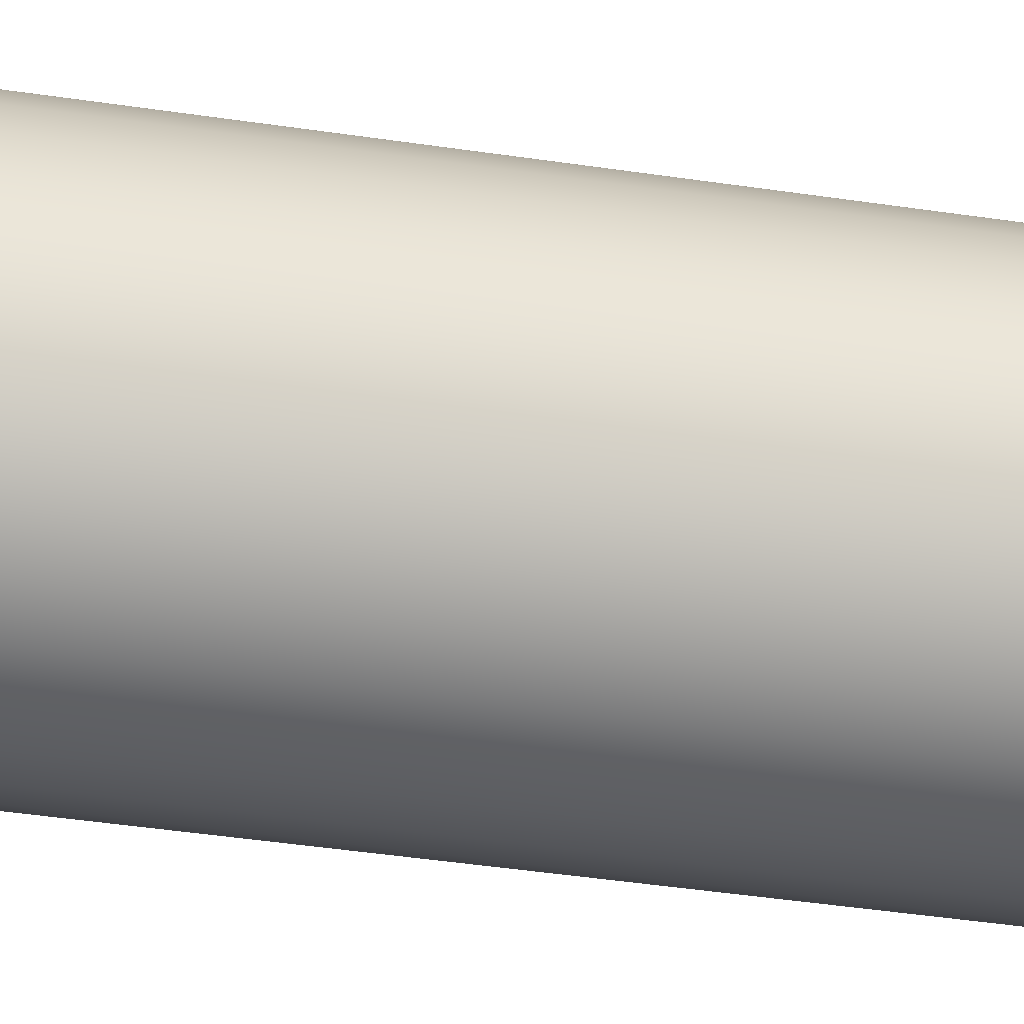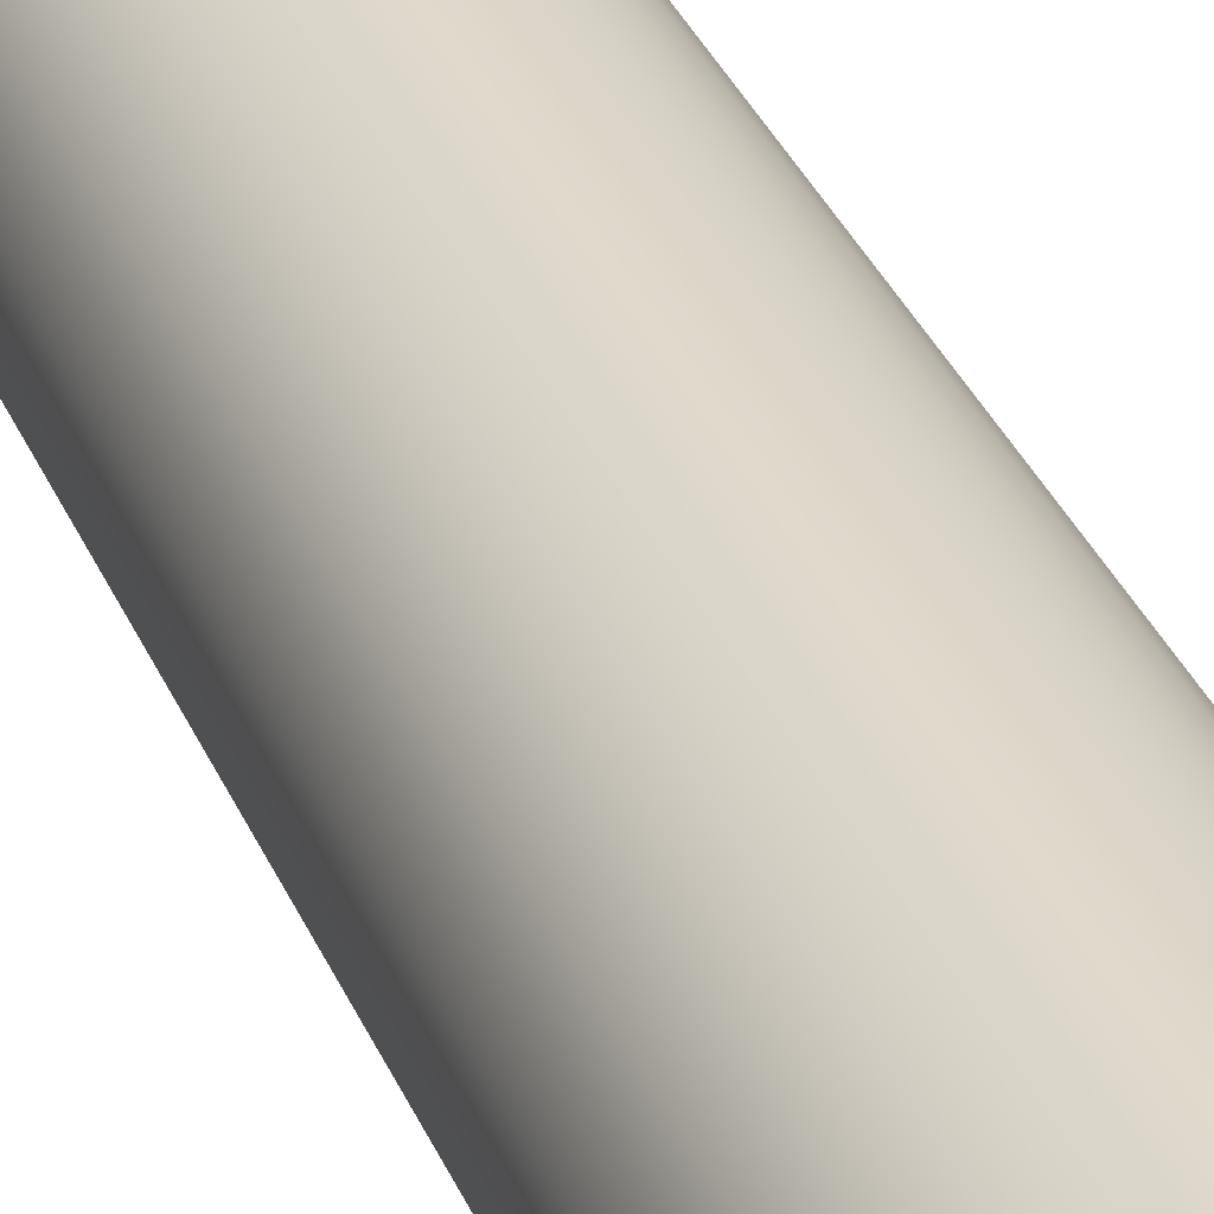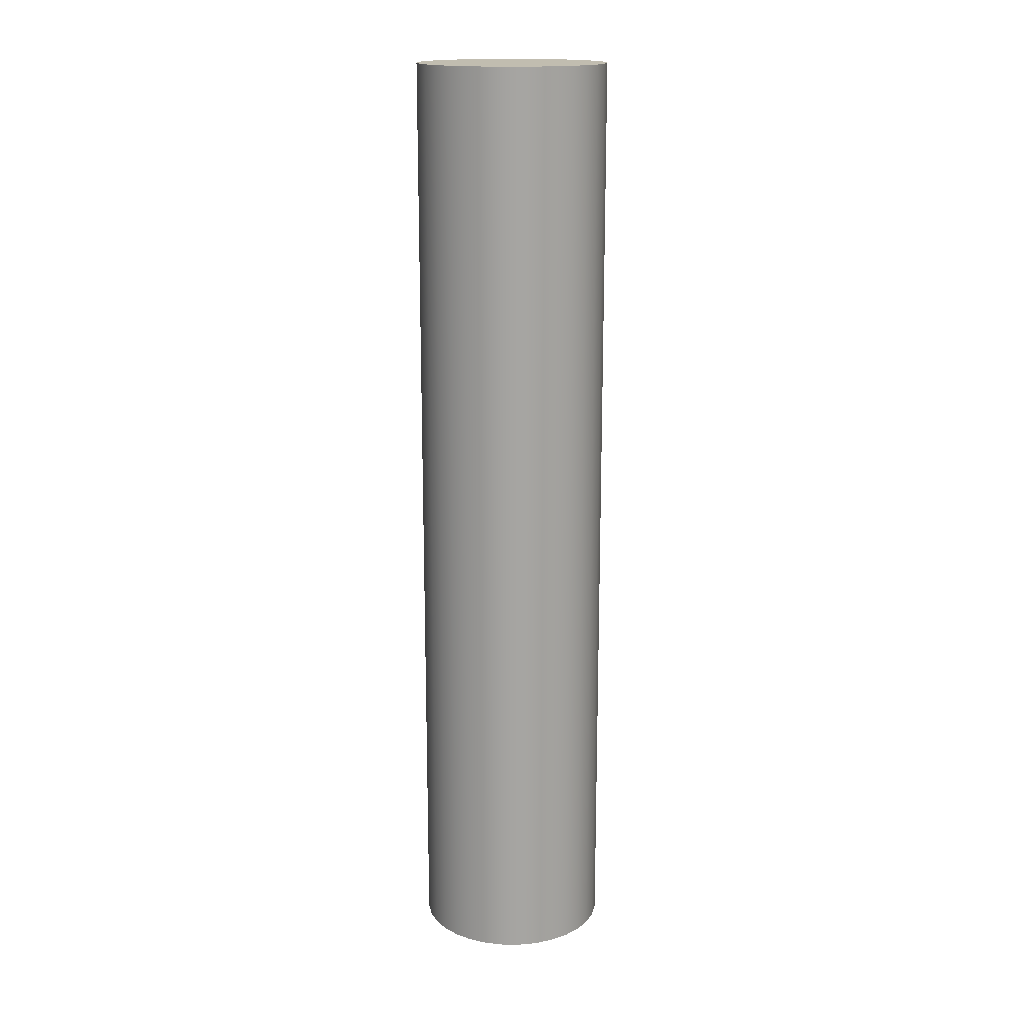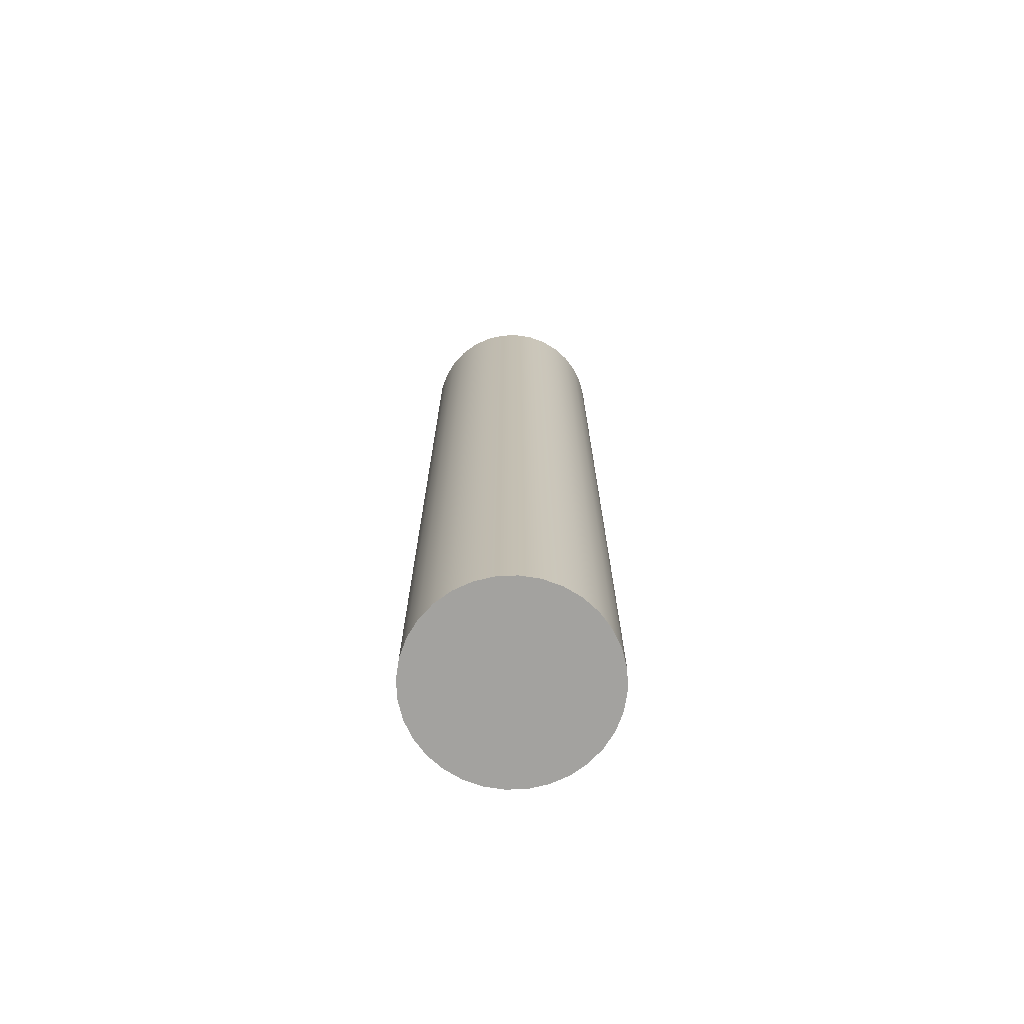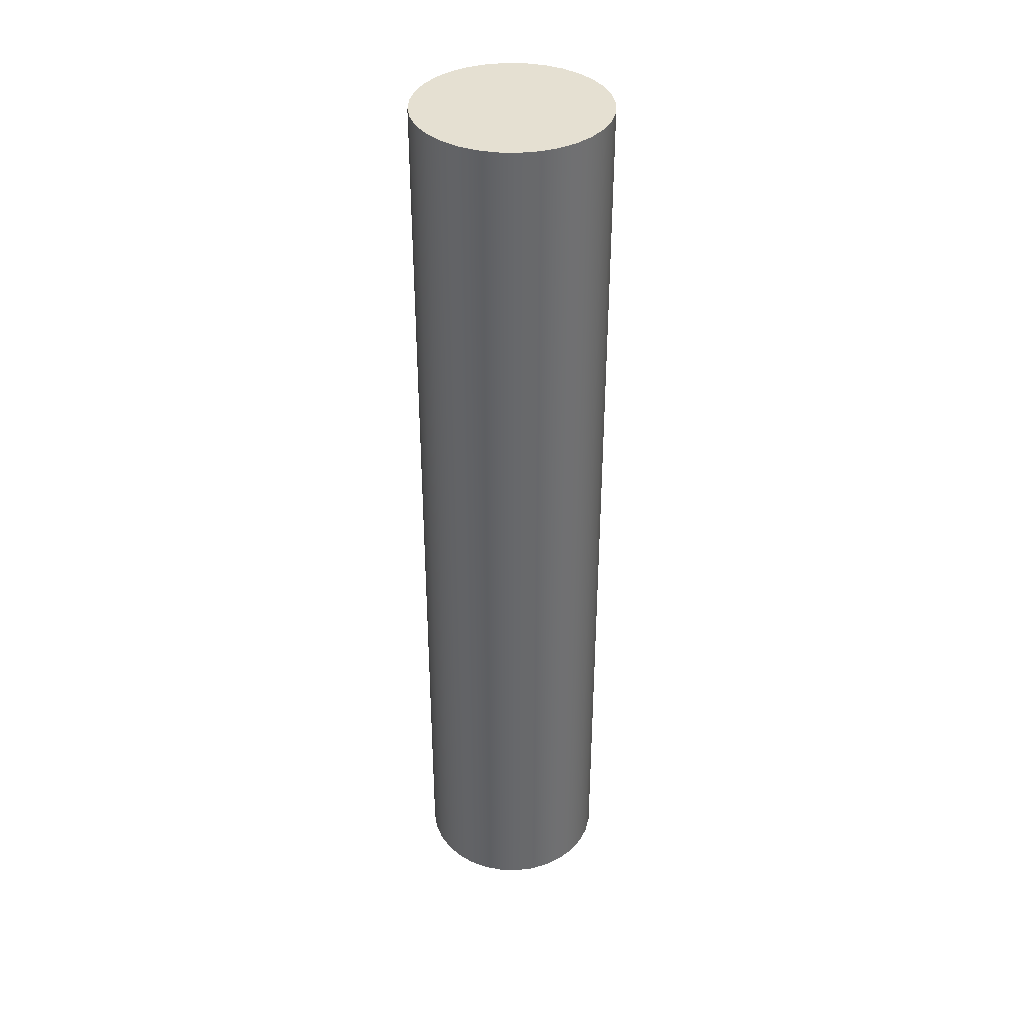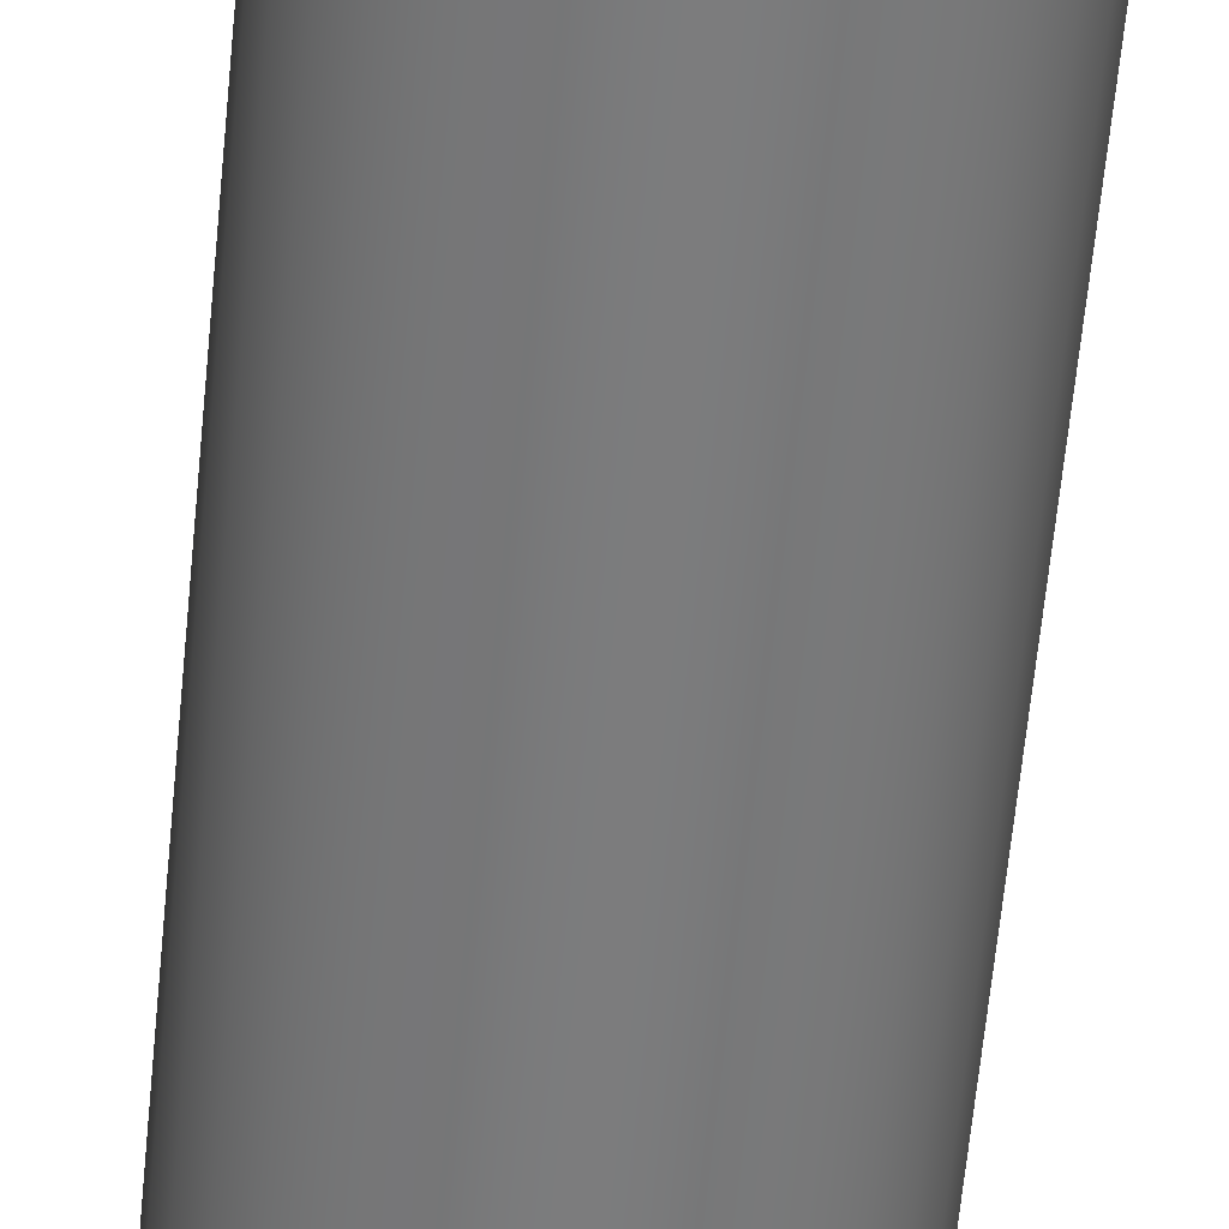
<metadata>
{"format":"obj","ext":"obj","renderer":"f3d","projection":"perspective","resolution":1024,"background":"white","views":[{"elev":-35.6,"azim":-101.8,"up":"+Z"},{"elev":32.4,"azim":-19.8,"up":"+Z"},{"elev":16.7,"azim":40.1,"up":"+Y"},{"elev":-72.4,"azim":-59.4,"up":"+Y"},{"elev":37.8,"azim":75.4,"up":"+Y"},{"elev":-58.8,"azim":-5.3,"up":"+Z"}]}
</metadata>
<code>
v -0.12 0.59 1.47e-17
v -0.1177 0.59 0.02341
v -0.1109 0.59 0.04592
v -0.09978 0.59 0.06667
v -0.08485 0.59 0.08485
v -0.06667 0.59 0.09978
v -0.04592 0.59 0.1109
v -0.02341 0.59 0.1177
v 7.348e-18 0.59 0.12
v 0.02341 0.59 0.1177
v 0.04592 0.59 0.1109
v 0.06667 0.59 0.09978
v 0.08485 0.59 0.08485
v 0.09978 0.59 0.06667
v 0.1109 0.59 0.04592
v 0.1177 0.59 0.02341
v 0.12 0.59 0
v 0.1177 0.59 -0.02341
v 0.1109 0.59 -0.04592
v 0.09978 0.59 -0.06667
v 0.08485 0.59 -0.08485
v 0.06667 0.59 -0.09978
v 0.04592 0.59 -0.1109
v 0.02341 0.59 -0.1177
v 7.348e-18 0.59 -0.12
v -0.02341 0.59 -0.1177
v -0.04592 0.59 -0.1109
v -0.06667 0.59 -0.09978
v -0.08485 0.59 -0.08485
v -0.09978 0.59 -0.06667
v -0.1109 0.59 -0.04592
v -0.1177 0.59 -0.02341
v -0.12 -0.59 1.47e-17
v -0.1177 -0.59 0.02341
v -0.1109 -0.59 0.04592
v -0.09978 -0.59 0.06667
v -0.08485 -0.59 0.08485
v -0.06667 -0.59 0.09978
v -0.04592 -0.59 0.1109
v -0.02341 -0.59 0.1177
v 7.348e-18 -0.59 0.12
v 0.02341 -0.59 0.1177
v 0.04592 -0.59 0.1109
v 0.06667 -0.59 0.09978
v 0.08485 -0.59 0.08485
v 0.09978 -0.59 0.06667
v 0.1109 -0.59 0.04592
v 0.1177 -0.59 0.02341
v 0.12 -0.59 0
v 0.1177 -0.59 -0.02341
v 0.1109 -0.59 -0.04592
v 0.09978 -0.59 -0.06667
v 0.08485 -0.59 -0.08485
v 0.06667 -0.59 -0.09978
v 0.04592 -0.59 -0.1109
v 0.02341 -0.59 -0.1177
v 7.348e-18 -0.59 -0.12
v -0.02341 -0.59 -0.1177
v -0.04592 -0.59 -0.1109
v -0.06667 -0.59 -0.09978
v -0.08485 -0.59 -0.08485
v -0.09978 -0.59 -0.06667
v -0.1109 -0.59 -0.04592
v -0.1177 -0.59 -0.02341
v -0.12 0.59 1.47e-17
v -0.1177 0.59 -0.02341
v -0.1109 0.59 -0.04592
v -0.09978 0.59 -0.06667
v -0.08485 0.59 -0.08485
v -0.06667 0.59 -0.09978
v -0.04592 0.59 -0.1109
v -0.02341 0.59 -0.1177
v 7.348e-18 0.59 -0.12
v 0.02341 0.59 -0.1177
v 0.04592 0.59 -0.1109
v 0.06667 0.59 -0.09978
v 0.08485 0.59 -0.08485
v 0.09978 0.59 -0.06667
v 0.1109 0.59 -0.04592
v 0.1177 0.59 -0.02341
v 0.12 0.59 0
v 0.1177 0.59 0.02341
v 0.1109 0.59 0.04592
v 0.09978 0.59 0.06667
v 0.08485 0.59 0.08485
v 0.06667 0.59 0.09978
v 0.04592 0.59 0.1109
v 0.02341 0.59 0.1177
v 7.348e-18 0.59 0.12
v -0.02341 0.59 0.1177
v -0.04592 0.59 0.1109
v -0.06667 0.59 0.09978
v -0.08485 0.59 0.08485
v -0.09978 0.59 0.06667
v -0.1109 0.59 0.04592
v -0.1177 0.59 0.02341
v -0.12 -0.59 1.47e-17
v -0.12 0.59 1.47e-17
v -0.12 -0.59 1.47e-17
v -0.1177 -0.59 -0.02341
v -0.1109 -0.59 -0.04592
v -0.09978 -0.59 -0.06667
v -0.08485 -0.59 -0.08485
v -0.06667 -0.59 -0.09978
v -0.04592 -0.59 -0.1109
v -0.02341 -0.59 -0.1177
v 7.348e-18 -0.59 -0.12
v 0.02341 -0.59 -0.1177
v 0.04592 -0.59 -0.1109
v 0.06667 -0.59 -0.09978
v 0.08485 -0.59 -0.08485
v 0.09978 -0.59 -0.06667
v 0.1109 -0.59 -0.04592
v 0.1177 -0.59 -0.02341
v 0.12 -0.59 0
v 0.1177 -0.59 0.02341
v 0.1109 -0.59 0.04592
v 0.09978 -0.59 0.06667
v 0.08485 -0.59 0.08485
v 0.06667 -0.59 0.09978
v 0.04592 -0.59 0.1109
v 0.02341 -0.59 0.1177
v 7.348e-18 -0.59 0.12
v -0.02341 -0.59 0.1177
v -0.04592 -0.59 0.1109
v -0.06667 -0.59 0.09978
v -0.08485 -0.59 0.08485
v -0.09978 -0.59 0.06667
v -0.1109 -0.59 0.04592
v -0.1177 -0.59 0.02341
f 2 16 1
f 1 16 17
f 1 17 32
f 32 17 18
f 32 18 31
f 31 18 19
f 31 19 30
f 30 19 20
f 30 20 29
f 29 20 21
f 29 21 28
f 28 21 22
f 28 22 27
f 27 22 23
f 27 23 26
f 26 23 24
f 26 24 25
f 16 2 15
f 15 2 3
f 15 3 14
f 14 3 4
f 14 4 13
f 13 4 5
f 13 5 12
f 12 5 6
f 12 6 11
f 11 6 7
f 11 7 10
f 10 7 8
f 10 8 9
f 34 96 33
f 33 96 98
f 97 65 64
f 64 65 66
f 64 66 63
f 63 66 67
f 63 67 62
f 62 67 68
f 62 68 61
f 61 68 69
f 61 69 60
f 60 69 70
f 60 70 59
f 59 70 71
f 59 71 58
f 58 71 72
f 58 72 57
f 57 72 73
f 57 73 56
f 56 73 74
f 56 74 55
f 55 74 75
f 55 75 54
f 54 75 76
f 54 76 53
f 53 76 77
f 53 77 52
f 52 77 78
f 52 78 51
f 51 78 79
f 51 79 50
f 50 79 80
f 50 80 49
f 49 80 81
f 49 81 48
f 48 81 82
f 48 82 47
f 47 82 83
f 47 83 46
f 46 83 84
f 46 84 45
f 45 84 85
f 45 85 44
f 44 85 86
f 44 86 43
f 43 86 87
f 43 87 42
f 42 87 88
f 42 88 41
f 41 88 89
f 41 89 40
f 40 89 90
f 40 90 39
f 39 90 91
f 39 91 38
f 38 91 92
f 38 92 37
f 37 92 93
f 37 93 36
f 36 93 94
f 36 94 35
f 35 94 95
f 35 95 34
f 34 95 96
f 100 114 99
f 99 114 115
f 99 115 130
f 130 115 116
f 130 116 129
f 129 116 117
f 129 117 128
f 128 117 118
f 128 118 127
f 127 118 119
f 127 119 126
f 126 119 120
f 126 120 125
f 125 120 121
f 125 121 124
f 124 121 122
f 124 122 123
f 114 100 113
f 113 100 101
f 113 101 112
f 112 101 102
f 112 102 111
f 111 102 103
f 111 103 110
f 110 103 104
f 110 104 109
f 109 104 105
f 109 105 108
f 108 105 106
f 108 106 107

</code>
